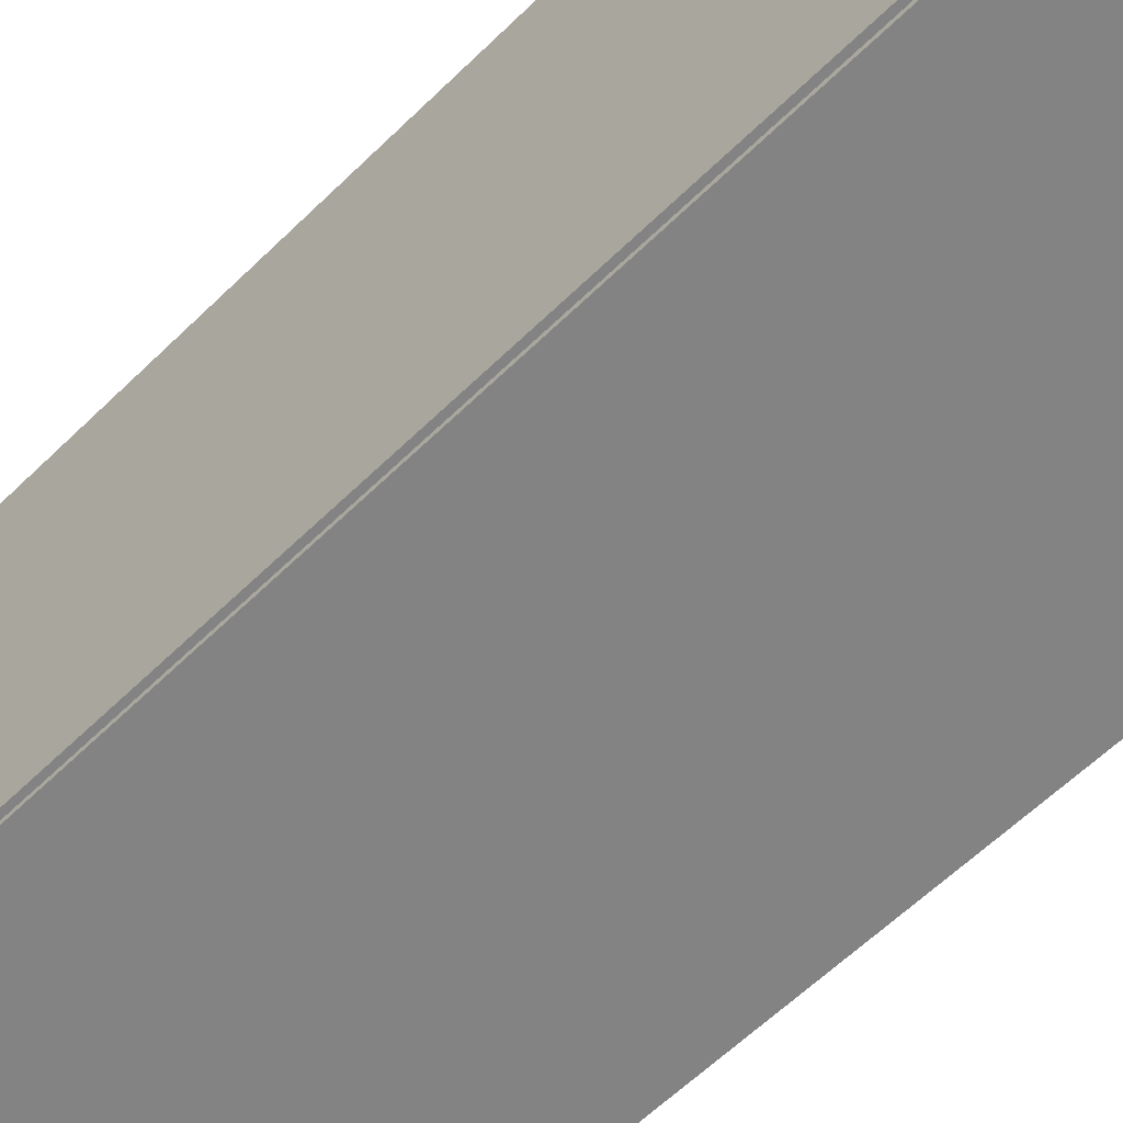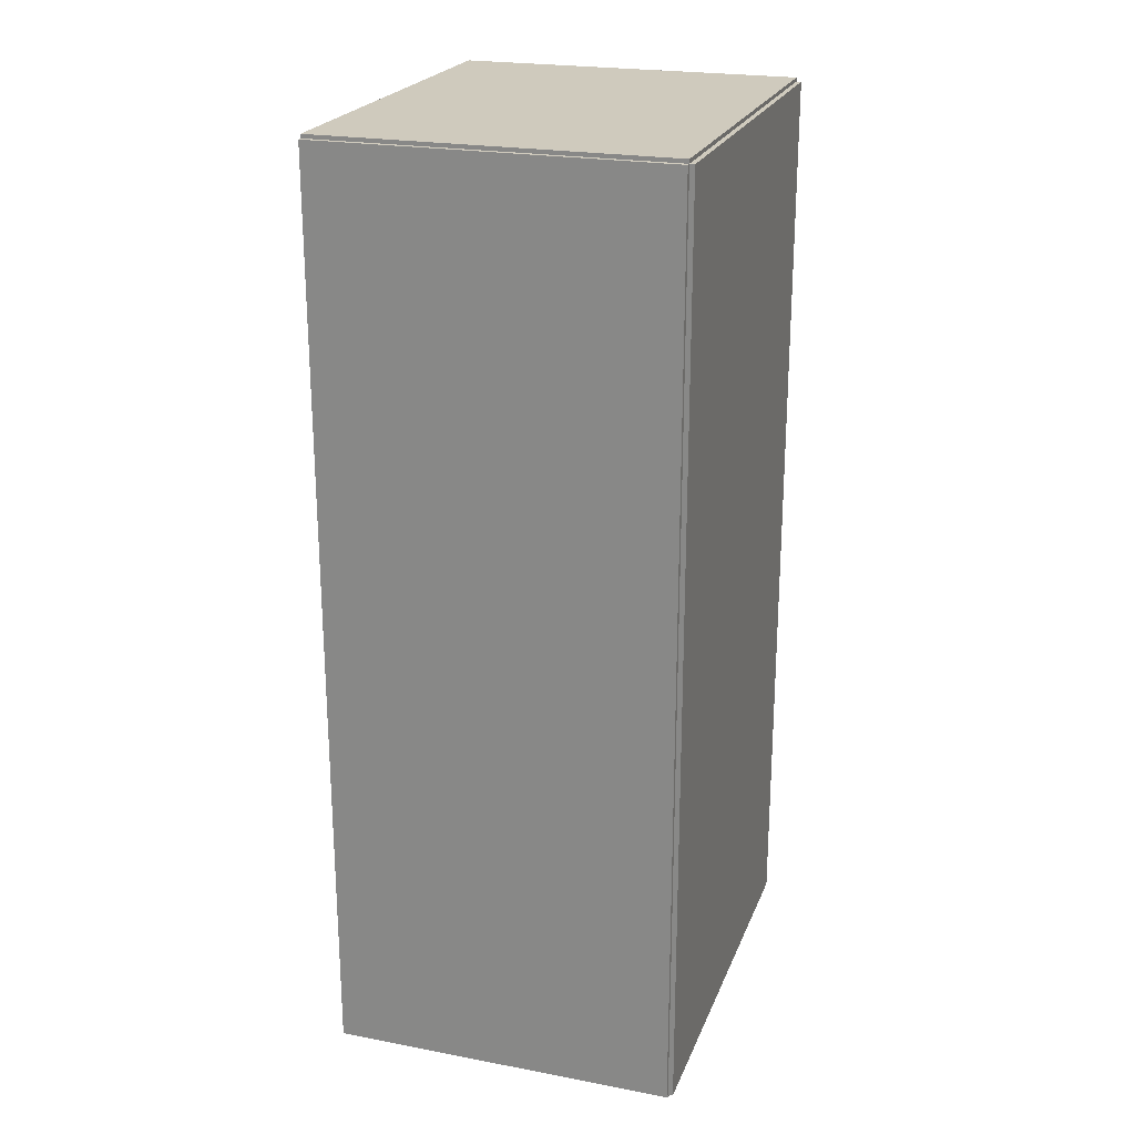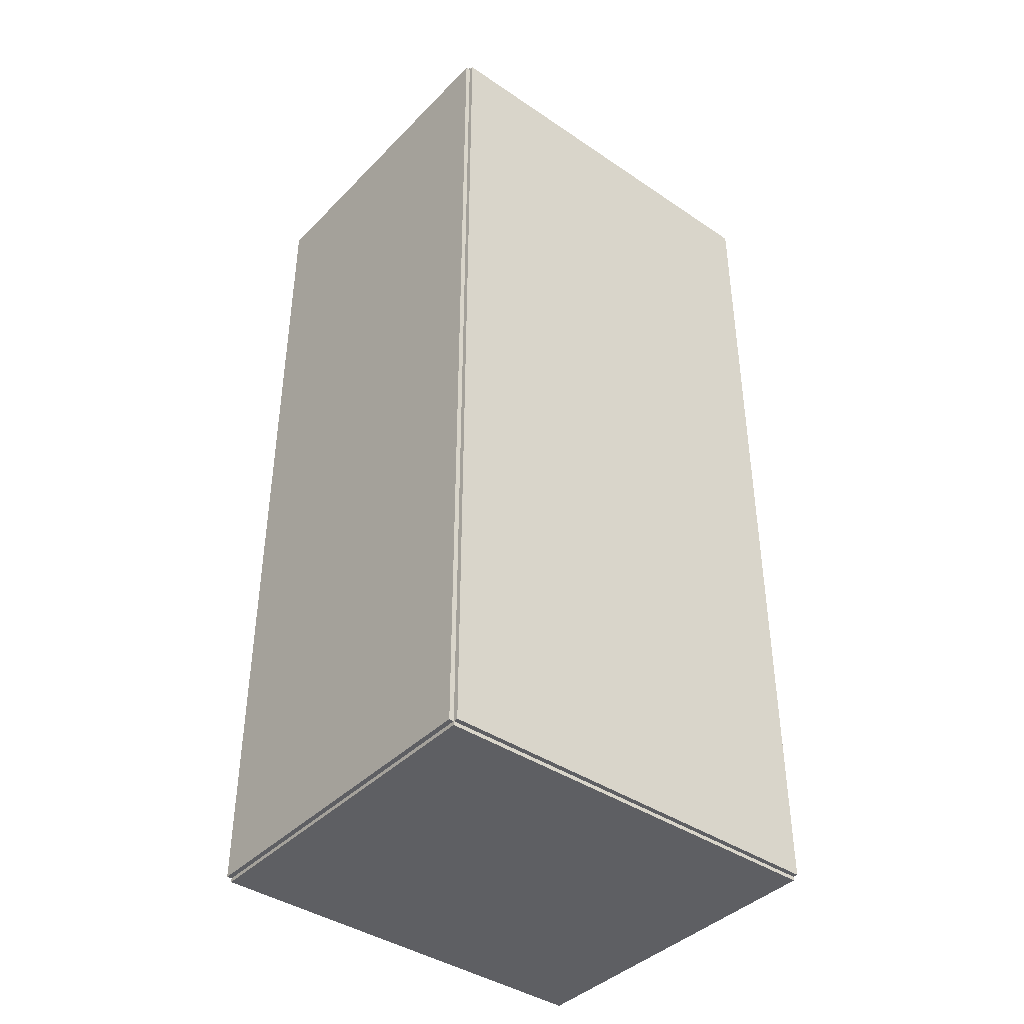
<metadata>
{"format":"obj","ext":"obj","renderer":"f3d","projection":"perspective","resolution":1024,"background":"white","views":[{"elev":-61.0,"azim":-45.2,"up":"+Z"},{"elev":22.8,"azim":-162.1,"up":"+Y"},{"elev":-40.7,"azim":-129.5,"up":"+Y"}]}
</metadata>
<code>
v -0.07821 -0.2082 -0.002202
v -0.07821 -0.2082 0.002202
v -0.07821 0.2082 -0.002202
v -0.07821 0.2082 0.002202
v 0.07821 -0.2082 -0.002202
v 0.07821 -0.2082 0.002202
v 0.07821 0.2082 -0.002202
v 0.07821 0.2082 0.002202
v -0.07601 -0.2082 0
v -0.08041 -0.2082 0
v -0.07601 0.2082 0
v -0.08041 0.2082 0
v -0.07601 -0.2082 0.1875
v -0.08041 -0.2082 0.1875
v -0.07601 0.2082 0.1875
v -0.08041 0.2082 0.1875
v -0.07821 0.2064 0.1875
v -0.07821 0.2099 0.1875
v -0.07821 0.2064 0
v -0.07821 0.2099 0
v 0.07821 0.2064 0.1875
v 0.07821 0.2099 0.1875
v 0.07821 0.2064 0
v 0.07821 0.2099 0
v -0.07821 -0.2064 0
v -0.07821 -0.2099 0
v -0.07821 -0.2064 0.1875
v -0.07821 -0.2099 0.1875
v 0.07821 -0.2064 0
v 0.07821 -0.2099 0
v 0.07821 -0.2064 0.1875
v 0.07821 -0.2099 0.1875
v -0.01711 0.1677 0.004404
v 0.008481 0.1677 0.004404
v 0.008481 0.1677 0.07093
v -0.01711 0.1677 0.07093
v 0.007989 0.1727 0.004404
v 0.007989 0.1727 0.07093
v 0.006533 0.1775 0.004404
v 0.006533 0.1775 0.07093
v 0.004168 0.1819 0.004404
v 0.004168 0.1819 0.07093
v 0.0009844 0.1858 0.004404
v 0.0009844 0.1858 0.07093
v -0.002894 0.189 0.004404
v -0.002894 0.189 0.07093
v -0.007319 0.1914 0.004404
v -0.007319 0.1914 0.07093
v -0.01212 0.1928 0.004404
v -0.01212 0.1928 0.07093
v -0.01711 0.1933 0.004404
v -0.01711 0.1933 0.07093
v -0.02211 0.1928 0.004404
v -0.02211 0.1928 0.07093
v -0.02691 0.1914 0.004404
v -0.02691 0.1914 0.07093
v -0.03133 0.189 0.004404
v -0.03133 0.189 0.07093
v -0.03521 0.1858 0.004404
v -0.03521 0.1858 0.07093
v -0.0384 0.1819 0.004404
v -0.0384 0.1819 0.07093
v -0.04076 0.1775 0.004404
v -0.04076 0.1775 0.07093
v -0.04222 0.1727 0.004404
v -0.04222 0.1727 0.07093
v -0.04271 0.1677 0.004404
v -0.04271 0.1677 0.07093
v -0.04222 0.1627 0.004404
v -0.04222 0.1627 0.07093
v -0.04076 0.1579 0.004404
v -0.04076 0.1579 0.07093
v -0.0384 0.1535 0.004404
v -0.0384 0.1535 0.07093
v -0.03521 0.1496 0.004404
v -0.03521 0.1496 0.07093
v -0.03133 0.1464 0.004404
v -0.03133 0.1464 0.07093
v -0.02691 0.1441 0.004404
v -0.02691 0.1441 0.07093
v -0.02211 0.1426 0.004404
v -0.02211 0.1426 0.07093
v -0.01711 0.1421 0.004404
v -0.01711 0.1421 0.07093
v -0.01212 0.1426 0.004404
v -0.01212 0.1426 0.07093
v -0.007319 0.1441 0.004404
v -0.007319 0.1441 0.07093
v -0.002894 0.1464 0.004404
v -0.002894 0.1464 0.07093
v 0.0009844 0.1496 0.004404
v 0.0009844 0.1496 0.07093
v 0.004168 0.1535 0.004404
v 0.004168 0.1535 0.07093
v 0.006533 0.1579 0.004404
v 0.006533 0.1579 0.07093
v 0.007989 0.1627 0.004404
v 0.007989 0.1627 0.07093
v -0.01711 0.1677 0.07093
v 0.005459 0.1677 0.07093
v 0.005459 0.1677 0.1302
v -0.01711 0.1677 0.1302
v 0.005025 0.1721 0.07093
v 0.005025 0.1721 0.1302
v 0.00374 0.1764 0.07093
v 0.00374 0.1764 0.1302
v 0.001654 0.1803 0.07093
v 0.001654 0.1803 0.1302
v -0.001153 0.1837 0.07093
v -0.001153 0.1837 0.1302
v -0.004573 0.1865 0.07093
v -0.004573 0.1865 0.1302
v -0.008476 0.1886 0.07093
v -0.008476 0.1886 0.1302
v -0.01271 0.1899 0.07093
v -0.01271 0.1899 0.1302
v -0.01711 0.1903 0.07093
v -0.01711 0.1903 0.1302
v -0.02152 0.1899 0.07093
v -0.02152 0.1899 0.1302
v -0.02575 0.1886 0.07093
v -0.02575 0.1886 0.1302
v -0.02966 0.1865 0.07093
v -0.02966 0.1865 0.1302
v -0.03308 0.1837 0.07093
v -0.03308 0.1837 0.1302
v -0.03588 0.1803 0.07093
v -0.03588 0.1803 0.1302
v -0.03797 0.1764 0.07093
v -0.03797 0.1764 0.1302
v -0.03925 0.1721 0.07093
v -0.03925 0.1721 0.1302
v -0.03969 0.1677 0.07093
v -0.03969 0.1677 0.1302
v -0.03925 0.1633 0.07093
v -0.03925 0.1633 0.1302
v -0.03797 0.1591 0.07093
v -0.03797 0.1591 0.1302
v -0.03588 0.1552 0.07093
v -0.03588 0.1552 0.1302
v -0.03308 0.1518 0.07093
v -0.03308 0.1518 0.1302
v -0.02966 0.149 0.07093
v -0.02966 0.149 0.1302
v -0.02575 0.1469 0.07093
v -0.02575 0.1469 0.1302
v -0.02152 0.1456 0.07093
v -0.02152 0.1456 0.1302
v -0.01711 0.1451 0.07093
v -0.01711 0.1451 0.1302
v -0.01271 0.1456 0.07093
v -0.01271 0.1456 0.1302
v -0.008476 0.1469 0.07093
v -0.008476 0.1469 0.1302
v -0.004573 0.149 0.07093
v -0.004573 0.149 0.1302
v -0.001153 0.1518 0.07093
v -0.001153 0.1518 0.1302
v 0.001654 0.1552 0.07093
v 0.001654 0.1552 0.1302
v 0.00374 0.1591 0.07093
v 0.00374 0.1591 0.1302
v 0.005025 0.1633 0.07093
v 0.005025 0.1633 0.1302
v 0.0302 0.09288 0.004404
v 0.05852 0.09288 0.004404
v 0.05852 0.09288 0.1039
v 0.0302 0.09288 0.1039
v 0.05797 0.0984 0.004404
v 0.05797 0.0984 0.1039
v 0.05636 0.1037 0.004404
v 0.05636 0.1037 0.1039
v 0.05375 0.1086 0.004404
v 0.05375 0.1086 0.1039
v 0.05022 0.1129 0.004404
v 0.05022 0.1129 0.1039
v 0.04593 0.1164 0.004404
v 0.04593 0.1164 0.1039
v 0.04103 0.119 0.004404
v 0.04103 0.119 0.1039
v 0.03572 0.1207 0.004404
v 0.03572 0.1207 0.1039
v 0.0302 0.1212 0.004404
v 0.0302 0.1212 0.1039
v 0.02467 0.1207 0.004404
v 0.02467 0.1207 0.1039
v 0.01936 0.119 0.004404
v 0.01936 0.119 0.1039
v 0.01446 0.1164 0.004404
v 0.01446 0.1164 0.1039
v 0.01017 0.1129 0.004404
v 0.01017 0.1129 0.1039
v 0.006647 0.1086 0.004404
v 0.006647 0.1086 0.1039
v 0.004029 0.1037 0.004404
v 0.004029 0.1037 0.1039
v 0.002418 0.0984 0.004404
v 0.002418 0.0984 0.1039
v 0.001873 0.09288 0.004404
v 0.001873 0.09288 0.1039
v 0.002418 0.08735 0.004404
v 0.002418 0.08735 0.1039
v 0.004029 0.08204 0.004404
v 0.004029 0.08204 0.1039
v 0.006647 0.07714 0.004404
v 0.006647 0.07714 0.1039
v 0.01017 0.07285 0.004404
v 0.01017 0.07285 0.1039
v 0.01446 0.06933 0.004404
v 0.01446 0.06933 0.1039
v 0.01936 0.06671 0.004404
v 0.01936 0.06671 0.1039
v 0.02467 0.0651 0.004404
v 0.02467 0.0651 0.1039
v 0.0302 0.06455 0.004404
v 0.0302 0.06455 0.1039
v 0.03572 0.0651 0.004404
v 0.03572 0.0651 0.1039
v 0.04103 0.06671 0.004404
v 0.04103 0.06671 0.1039
v 0.04593 0.06933 0.004404
v 0.04593 0.06933 0.1039
v 0.05022 0.07285 0.004404
v 0.05022 0.07285 0.1039
v 0.05375 0.07714 0.004404
v 0.05375 0.07714 0.1039
v 0.05636 0.08204 0.004404
v 0.05636 0.08204 0.1039
v 0.05797 0.08735 0.004404
v 0.05797 0.08735 0.1039
v 0.005018 -0.1344 0.004404
v 0.03043 -0.1344 0.004404
v 0.03043 -0.1344 0.09219
v 0.005018 -0.1344 0.09219
v 0.02994 -0.1294 0.004404
v 0.02994 -0.1294 0.09219
v 0.0285 -0.1246 0.004404
v 0.0285 -0.1246 0.09219
v 0.02615 -0.1202 0.004404
v 0.02615 -0.1202 0.09219
v 0.02299 -0.1164 0.004404
v 0.02299 -0.1164 0.09219
v 0.01914 -0.1132 0.004404
v 0.01914 -0.1132 0.09219
v 0.01474 -0.1109 0.004404
v 0.01474 -0.1109 0.09219
v 0.009976 -0.1094 0.004404
v 0.009976 -0.1094 0.09219
v 0.005018 -0.1089 0.004404
v 0.005018 -0.1089 0.09219
v 6.021e-05 -0.1094 0.004404
v 6.021e-05 -0.1094 0.09219
v -0.004707 -0.1109 0.004404
v -0.004707 -0.1109 0.09219
v -0.009101 -0.1132 0.004404
v -0.009101 -0.1132 0.09219
v -0.01295 -0.1164 0.004404
v -0.01295 -0.1164 0.09219
v -0.01611 -0.1202 0.004404
v -0.01611 -0.1202 0.09219
v -0.01846 -0.1246 0.004404
v -0.01846 -0.1246 0.09219
v -0.01991 -0.1294 0.004404
v -0.01991 -0.1294 0.09219
v -0.0204 -0.1344 0.004404
v -0.0204 -0.1344 0.09219
v -0.01991 -0.1393 0.004404
v -0.01991 -0.1393 0.09219
v -0.01846 -0.1441 0.004404
v -0.01846 -0.1441 0.09219
v -0.01611 -0.1485 0.004404
v -0.01611 -0.1485 0.09219
v -0.01295 -0.1523 0.004404
v -0.01295 -0.1523 0.09219
v -0.009101 -0.1555 0.004404
v -0.009101 -0.1555 0.09219
v -0.004707 -0.1578 0.004404
v -0.004707 -0.1578 0.09219
v 6.021e-05 -0.1593 0.004404
v 6.021e-05 -0.1593 0.09219
v 0.005018 -0.1598 0.004404
v 0.005018 -0.1598 0.09219
v 0.009976 -0.1593 0.004404
v 0.009976 -0.1593 0.09219
v 0.01474 -0.1578 0.004404
v 0.01474 -0.1578 0.09219
v 0.01914 -0.1555 0.004404
v 0.01914 -0.1555 0.09219
v 0.02299 -0.1523 0.004404
v 0.02299 -0.1523 0.09219
v 0.02615 -0.1485 0.004404
v 0.02615 -0.1485 0.09219
v 0.0285 -0.1441 0.004404
v 0.0285 -0.1441 0.09219
v 0.02994 -0.1393 0.004404
v 0.02994 -0.1393 0.09219
f 2 4 1
f 5 2 1
f 1 4 3
f 3 5 1
f 2 8 4
f 6 2 5
f 6 8 2
f 4 8 3
f 7 5 3
f 3 8 7
f 7 6 5
f 8 6 7
f 10 12 9
f 13 10 9
f 9 12 11
f 11 13 9
f 10 16 12
f 14 10 13
f 14 16 10
f 12 16 11
f 15 13 11
f 11 16 15
f 15 14 13
f 16 14 15
f 18 20 17
f 21 18 17
f 17 20 19
f 19 21 17
f 18 24 20
f 22 18 21
f 22 24 18
f 20 24 19
f 23 21 19
f 19 24 23
f 23 22 21
f 24 22 23
f 26 28 25
f 29 26 25
f 25 28 27
f 27 29 25
f 26 32 28
f 30 26 29
f 30 32 26
f 28 32 27
f 31 29 27
f 27 32 31
f 31 30 29
f 32 30 31
f 34 33 37
f 34 37 35
f 35 37 38
f 35 38 36
f 37 33 39
f 37 39 38
f 38 39 40
f 38 40 36
f 39 33 41
f 39 41 40
f 40 41 42
f 40 42 36
f 41 33 43
f 41 43 42
f 42 43 44
f 42 44 36
f 43 33 45
f 43 45 44
f 44 45 46
f 44 46 36
f 45 33 47
f 45 47 46
f 46 47 48
f 46 48 36
f 47 33 49
f 47 49 48
f 48 49 50
f 48 50 36
f 49 33 51
f 49 51 50
f 50 51 52
f 50 52 36
f 51 33 53
f 51 53 52
f 52 53 54
f 52 54 36
f 53 33 55
f 53 55 54
f 54 55 56
f 54 56 36
f 55 33 57
f 55 57 56
f 56 57 58
f 56 58 36
f 57 33 59
f 57 59 58
f 58 59 60
f 58 60 36
f 59 33 61
f 59 61 60
f 60 61 62
f 60 62 36
f 61 33 63
f 61 63 62
f 62 63 64
f 62 64 36
f 63 33 65
f 63 65 64
f 64 65 66
f 64 66 36
f 65 33 67
f 65 67 66
f 66 67 68
f 66 68 36
f 67 33 69
f 67 69 68
f 68 69 70
f 68 70 36
f 69 33 71
f 69 71 70
f 70 71 72
f 70 72 36
f 71 33 73
f 71 73 72
f 72 73 74
f 72 74 36
f 73 33 75
f 73 75 74
f 74 75 76
f 74 76 36
f 75 33 77
f 75 77 76
f 76 77 78
f 76 78 36
f 77 33 79
f 77 79 78
f 78 79 80
f 78 80 36
f 79 33 81
f 79 81 80
f 80 81 82
f 80 82 36
f 81 33 83
f 81 83 82
f 82 83 84
f 82 84 36
f 83 33 85
f 83 85 84
f 84 85 86
f 84 86 36
f 85 33 87
f 85 87 86
f 86 87 88
f 86 88 36
f 87 33 89
f 87 89 88
f 88 89 90
f 88 90 36
f 89 33 91
f 89 91 90
f 90 91 92
f 90 92 36
f 91 33 93
f 91 93 92
f 92 93 94
f 92 94 36
f 93 33 95
f 93 95 94
f 94 95 96
f 94 96 36
f 95 33 97
f 95 97 96
f 96 97 98
f 96 98 36
f 97 33 34
f 97 34 98
f 98 34 35
f 98 35 36
f 100 99 103
f 100 103 101
f 101 103 104
f 101 104 102
f 103 99 105
f 103 105 104
f 104 105 106
f 104 106 102
f 105 99 107
f 105 107 106
f 106 107 108
f 106 108 102
f 107 99 109
f 107 109 108
f 108 109 110
f 108 110 102
f 109 99 111
f 109 111 110
f 110 111 112
f 110 112 102
f 111 99 113
f 111 113 112
f 112 113 114
f 112 114 102
f 113 99 115
f 113 115 114
f 114 115 116
f 114 116 102
f 115 99 117
f 115 117 116
f 116 117 118
f 116 118 102
f 117 99 119
f 117 119 118
f 118 119 120
f 118 120 102
f 119 99 121
f 119 121 120
f 120 121 122
f 120 122 102
f 121 99 123
f 121 123 122
f 122 123 124
f 122 124 102
f 123 99 125
f 123 125 124
f 124 125 126
f 124 126 102
f 125 99 127
f 125 127 126
f 126 127 128
f 126 128 102
f 127 99 129
f 127 129 128
f 128 129 130
f 128 130 102
f 129 99 131
f 129 131 130
f 130 131 132
f 130 132 102
f 131 99 133
f 131 133 132
f 132 133 134
f 132 134 102
f 133 99 135
f 133 135 134
f 134 135 136
f 134 136 102
f 135 99 137
f 135 137 136
f 136 137 138
f 136 138 102
f 137 99 139
f 137 139 138
f 138 139 140
f 138 140 102
f 139 99 141
f 139 141 140
f 140 141 142
f 140 142 102
f 141 99 143
f 141 143 142
f 142 143 144
f 142 144 102
f 143 99 145
f 143 145 144
f 144 145 146
f 144 146 102
f 145 99 147
f 145 147 146
f 146 147 148
f 146 148 102
f 147 99 149
f 147 149 148
f 148 149 150
f 148 150 102
f 149 99 151
f 149 151 150
f 150 151 152
f 150 152 102
f 151 99 153
f 151 153 152
f 152 153 154
f 152 154 102
f 153 99 155
f 153 155 154
f 154 155 156
f 154 156 102
f 155 99 157
f 155 157 156
f 156 157 158
f 156 158 102
f 157 99 159
f 157 159 158
f 158 159 160
f 158 160 102
f 159 99 161
f 159 161 160
f 160 161 162
f 160 162 102
f 161 99 163
f 161 163 162
f 162 163 164
f 162 164 102
f 163 99 100
f 163 100 164
f 164 100 101
f 164 101 102
f 166 165 169
f 166 169 167
f 167 169 170
f 167 170 168
f 169 165 171
f 169 171 170
f 170 171 172
f 170 172 168
f 171 165 173
f 171 173 172
f 172 173 174
f 172 174 168
f 173 165 175
f 173 175 174
f 174 175 176
f 174 176 168
f 175 165 177
f 175 177 176
f 176 177 178
f 176 178 168
f 177 165 179
f 177 179 178
f 178 179 180
f 178 180 168
f 179 165 181
f 179 181 180
f 180 181 182
f 180 182 168
f 181 165 183
f 181 183 182
f 182 183 184
f 182 184 168
f 183 165 185
f 183 185 184
f 184 185 186
f 184 186 168
f 185 165 187
f 185 187 186
f 186 187 188
f 186 188 168
f 187 165 189
f 187 189 188
f 188 189 190
f 188 190 168
f 189 165 191
f 189 191 190
f 190 191 192
f 190 192 168
f 191 165 193
f 191 193 192
f 192 193 194
f 192 194 168
f 193 165 195
f 193 195 194
f 194 195 196
f 194 196 168
f 195 165 197
f 195 197 196
f 196 197 198
f 196 198 168
f 197 165 199
f 197 199 198
f 198 199 200
f 198 200 168
f 199 165 201
f 199 201 200
f 200 201 202
f 200 202 168
f 201 165 203
f 201 203 202
f 202 203 204
f 202 204 168
f 203 165 205
f 203 205 204
f 204 205 206
f 204 206 168
f 205 165 207
f 205 207 206
f 206 207 208
f 206 208 168
f 207 165 209
f 207 209 208
f 208 209 210
f 208 210 168
f 209 165 211
f 209 211 210
f 210 211 212
f 210 212 168
f 211 165 213
f 211 213 212
f 212 213 214
f 212 214 168
f 213 165 215
f 213 215 214
f 214 215 216
f 214 216 168
f 215 165 217
f 215 217 216
f 216 217 218
f 216 218 168
f 217 165 219
f 217 219 218
f 218 219 220
f 218 220 168
f 219 165 221
f 219 221 220
f 220 221 222
f 220 222 168
f 221 165 223
f 221 223 222
f 222 223 224
f 222 224 168
f 223 165 225
f 223 225 224
f 224 225 226
f 224 226 168
f 225 165 227
f 225 227 226
f 226 227 228
f 226 228 168
f 227 165 229
f 227 229 228
f 228 229 230
f 228 230 168
f 229 165 166
f 229 166 230
f 230 166 167
f 230 167 168
f 232 231 235
f 232 235 233
f 233 235 236
f 233 236 234
f 235 231 237
f 235 237 236
f 236 237 238
f 236 238 234
f 237 231 239
f 237 239 238
f 238 239 240
f 238 240 234
f 239 231 241
f 239 241 240
f 240 241 242
f 240 242 234
f 241 231 243
f 241 243 242
f 242 243 244
f 242 244 234
f 243 231 245
f 243 245 244
f 244 245 246
f 244 246 234
f 245 231 247
f 245 247 246
f 246 247 248
f 246 248 234
f 247 231 249
f 247 249 248
f 248 249 250
f 248 250 234
f 249 231 251
f 249 251 250
f 250 251 252
f 250 252 234
f 251 231 253
f 251 253 252
f 252 253 254
f 252 254 234
f 253 231 255
f 253 255 254
f 254 255 256
f 254 256 234
f 255 231 257
f 255 257 256
f 256 257 258
f 256 258 234
f 257 231 259
f 257 259 258
f 258 259 260
f 258 260 234
f 259 231 261
f 259 261 260
f 260 261 262
f 260 262 234
f 261 231 263
f 261 263 262
f 262 263 264
f 262 264 234
f 263 231 265
f 263 265 264
f 264 265 266
f 264 266 234
f 265 231 267
f 265 267 266
f 266 267 268
f 266 268 234
f 267 231 269
f 267 269 268
f 268 269 270
f 268 270 234
f 269 231 271
f 269 271 270
f 270 271 272
f 270 272 234
f 271 231 273
f 271 273 272
f 272 273 274
f 272 274 234
f 273 231 275
f 273 275 274
f 274 275 276
f 274 276 234
f 275 231 277
f 275 277 276
f 276 277 278
f 276 278 234
f 277 231 279
f 277 279 278
f 278 279 280
f 278 280 234
f 279 231 281
f 279 281 280
f 280 281 282
f 280 282 234
f 281 231 283
f 281 283 282
f 282 283 284
f 282 284 234
f 283 231 285
f 283 285 284
f 284 285 286
f 284 286 234
f 285 231 287
f 285 287 286
f 286 287 288
f 286 288 234
f 287 231 289
f 287 289 288
f 288 289 290
f 288 290 234
f 289 231 291
f 289 291 290
f 290 291 292
f 290 292 234
f 291 231 293
f 291 293 292
f 292 293 294
f 292 294 234
f 293 231 295
f 293 295 294
f 294 295 296
f 294 296 234
f 295 231 232
f 295 232 296
f 296 232 233
f 296 233 234

</code>
